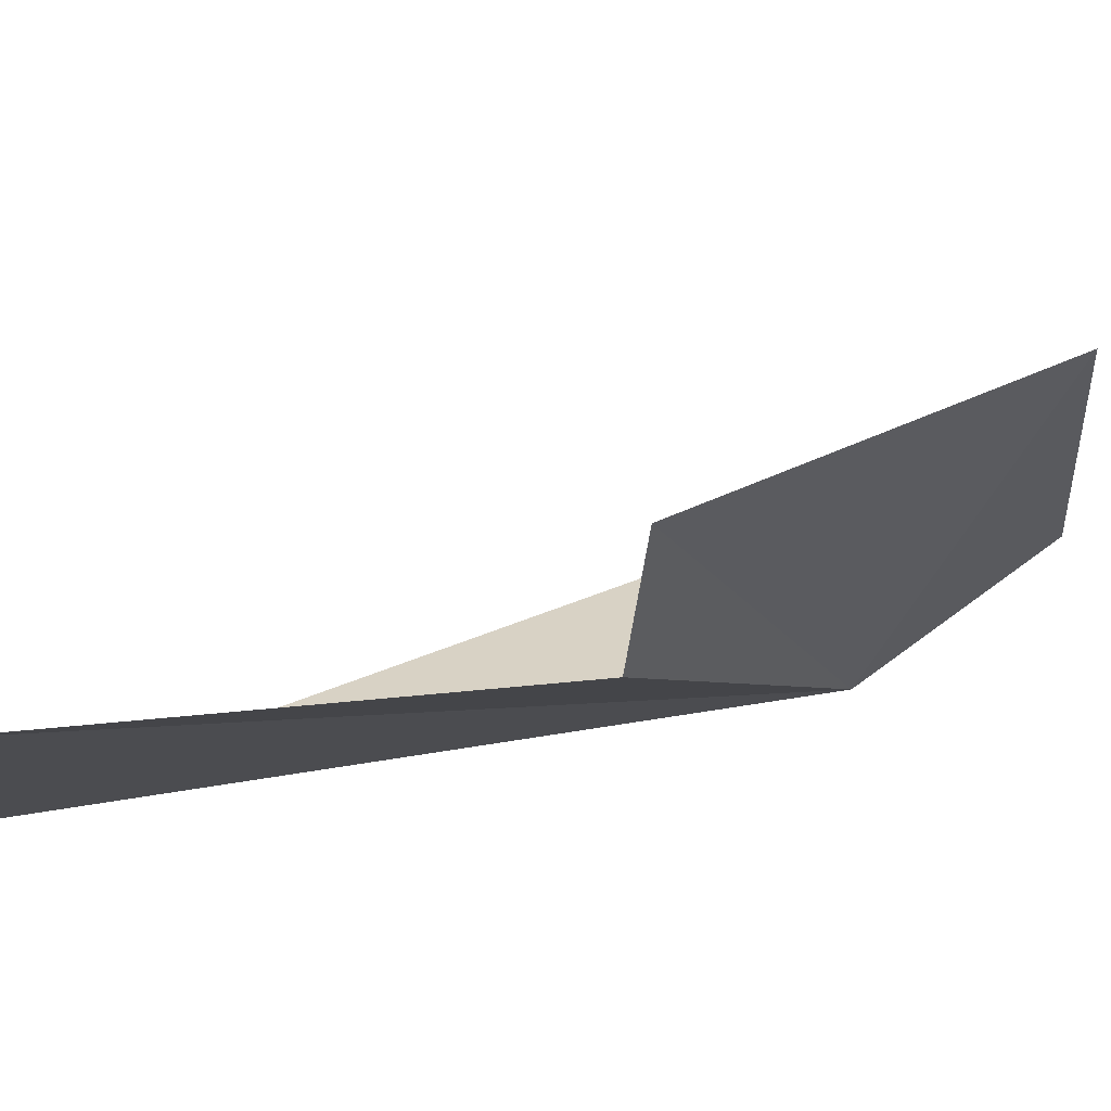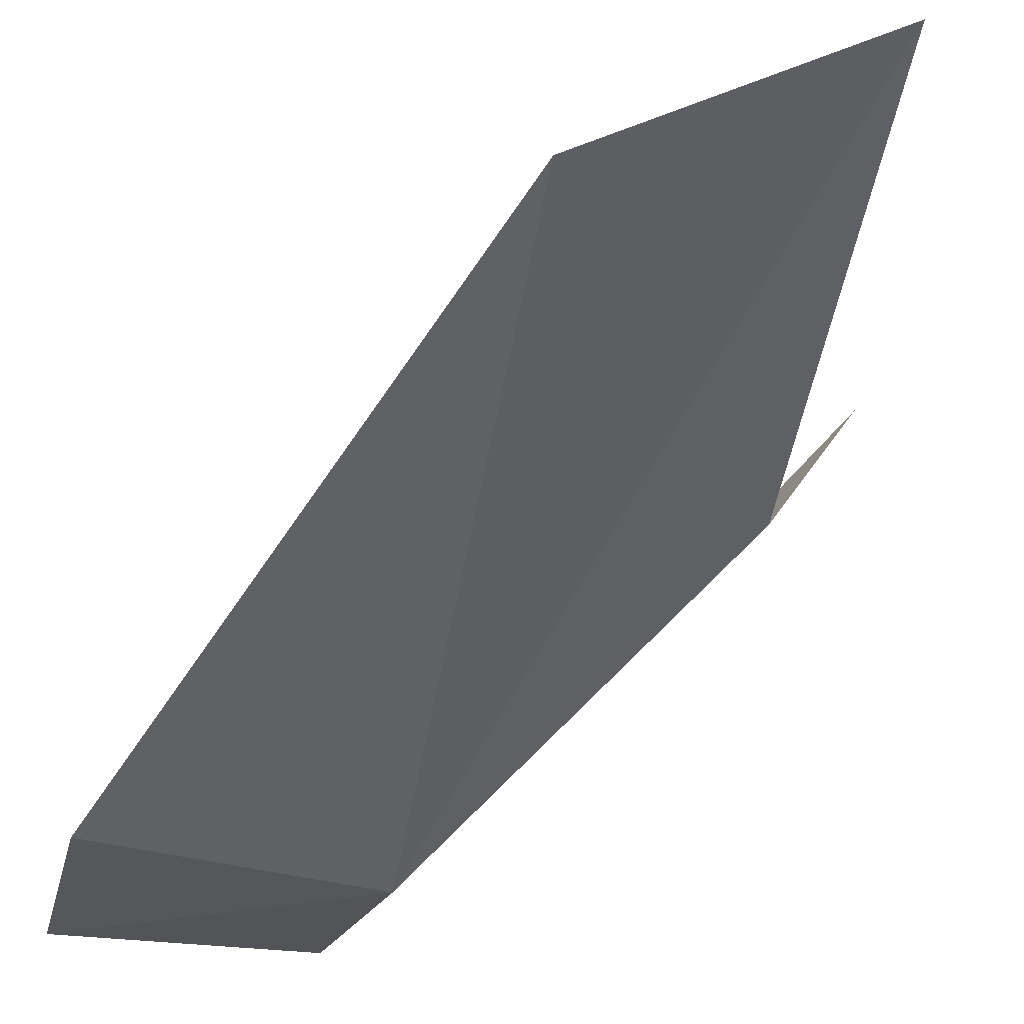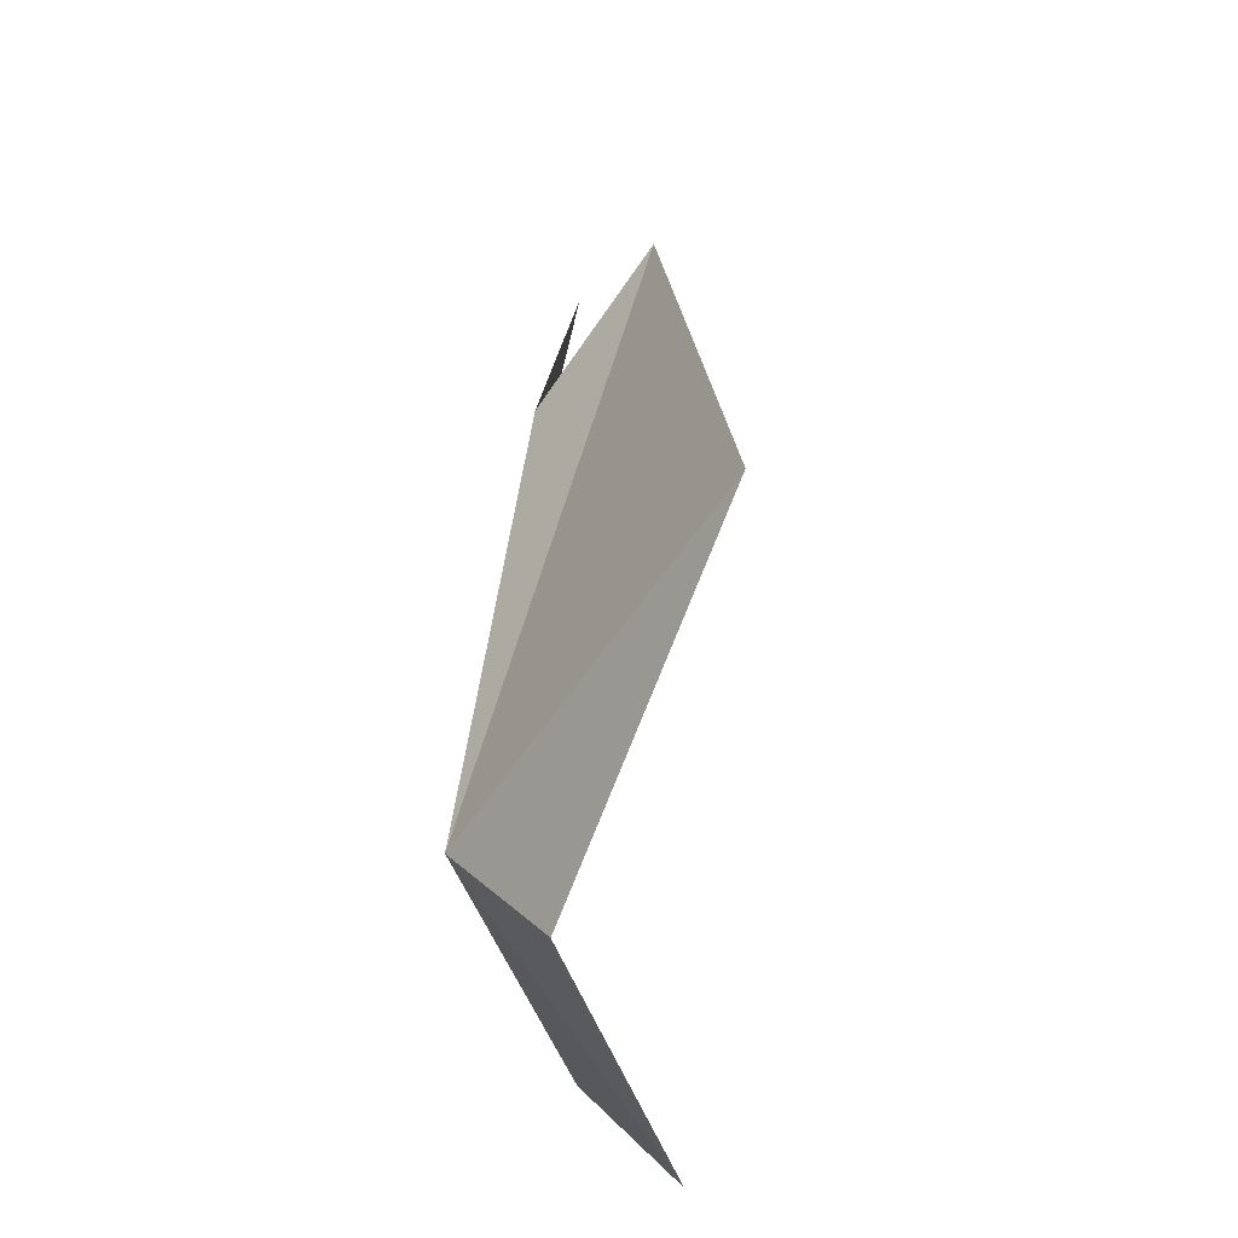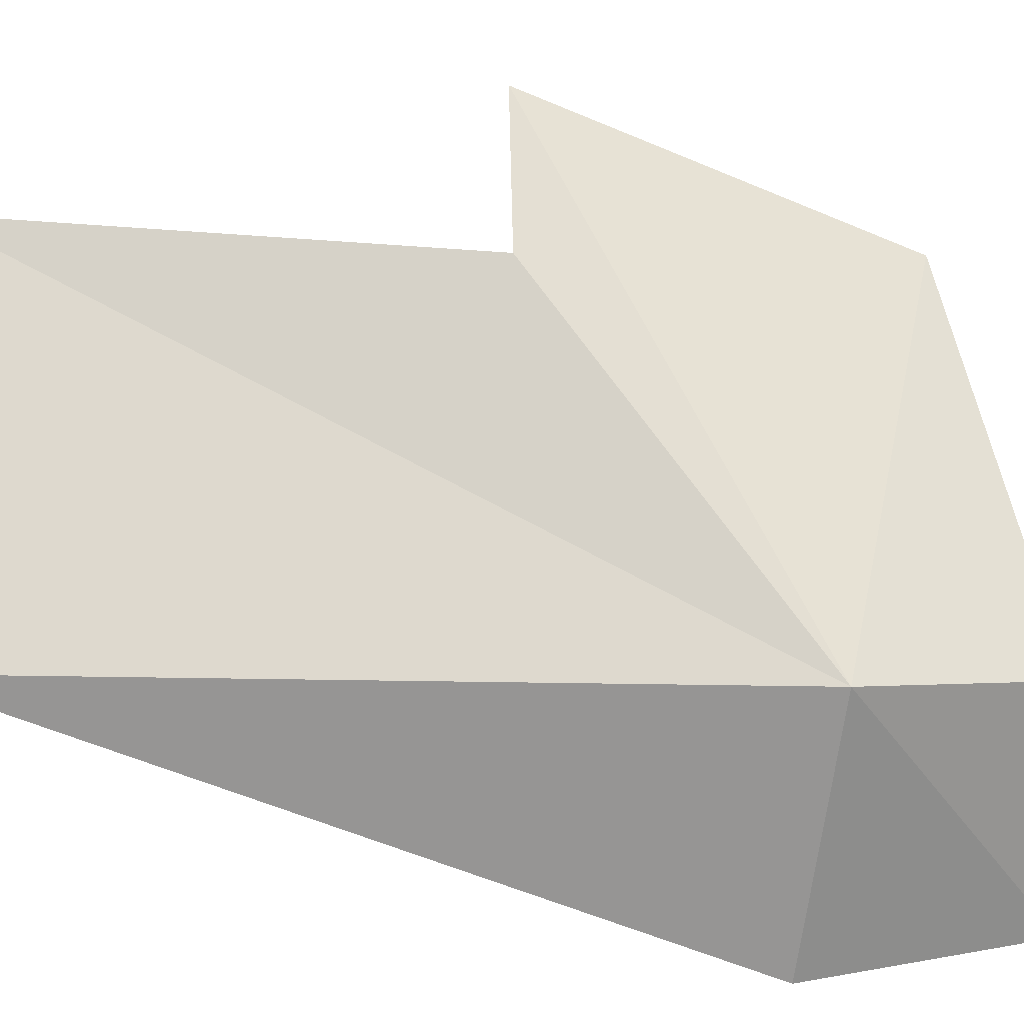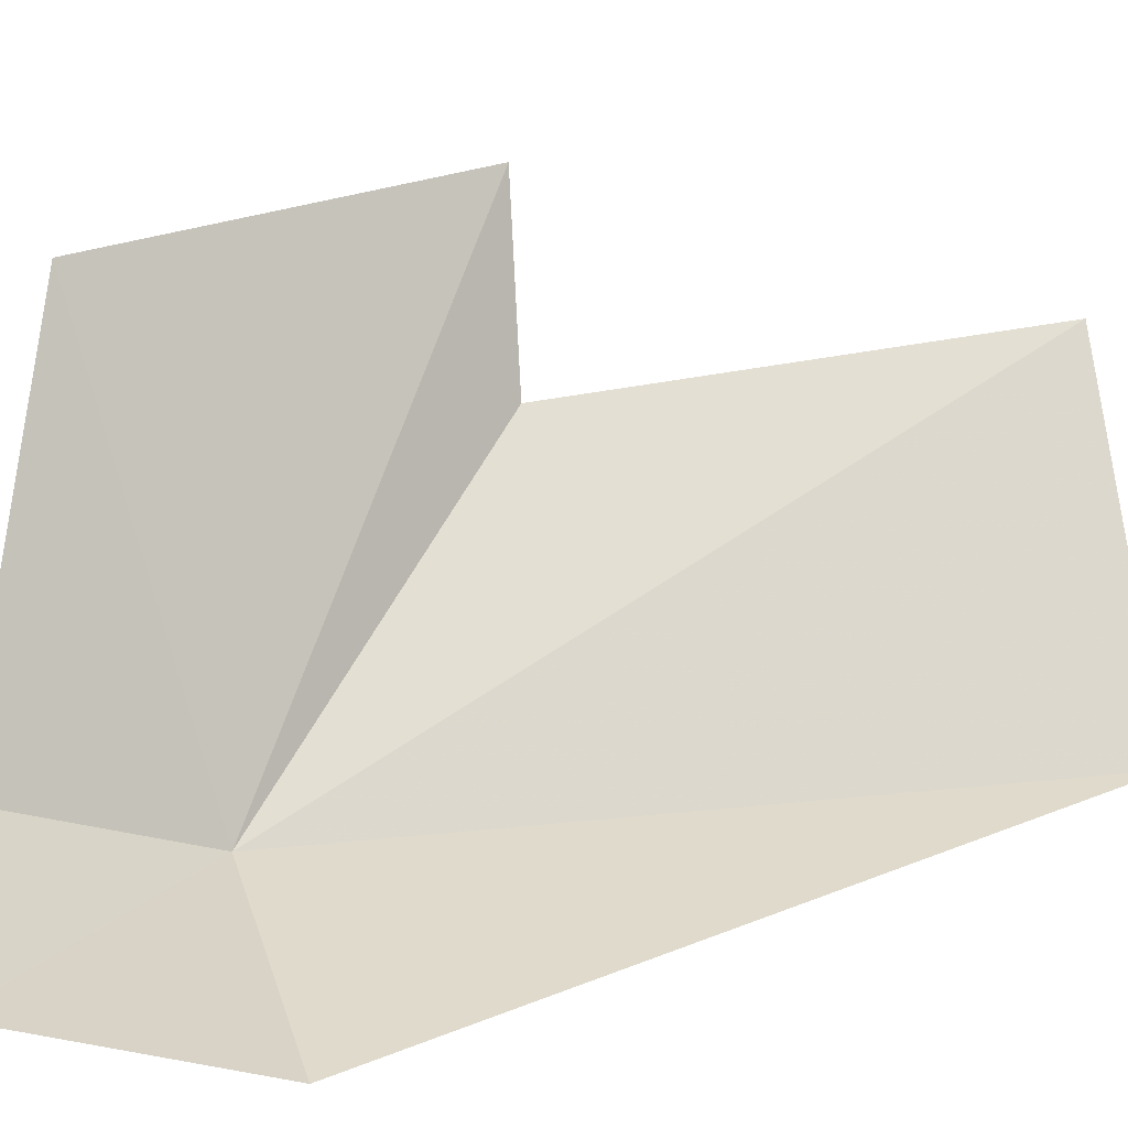
<metadata>
{"format":"obj","ext":"obj","renderer":"f3d","projection":"perspective","resolution":1024,"background":"white","views":[{"elev":29.4,"azim":72.4,"up":"+Y"},{"elev":-50.5,"azim":-13.7,"up":"+Y"},{"elev":-69.3,"azim":117.2,"up":"+Z"},{"elev":-65.7,"azim":84.6,"up":"+Y"},{"elev":30.8,"azim":-104.2,"up":"+Y"}]}
</metadata>
<code>
v 0.001773 -0.0401 0.05796
v 0.003448 -0.03869 0.05986
v 0.004033 -0.03756 0.05994
v 0.00323 -0.03746 0.05745
v 0.001593 -0.03946 0.05668
v 0 -0.03947 0.05647
v 0 -0.04016 0.05803
v 0.001444 -0.04021 0.06284
v 0.003308 -0.0385 0.06298
f 1 3 2
f 1 4 3
f 1 6 5
f 1 7 6
f 1 5 4
f 1 8 7
f 1 2 9
f 1 9 8

</code>
